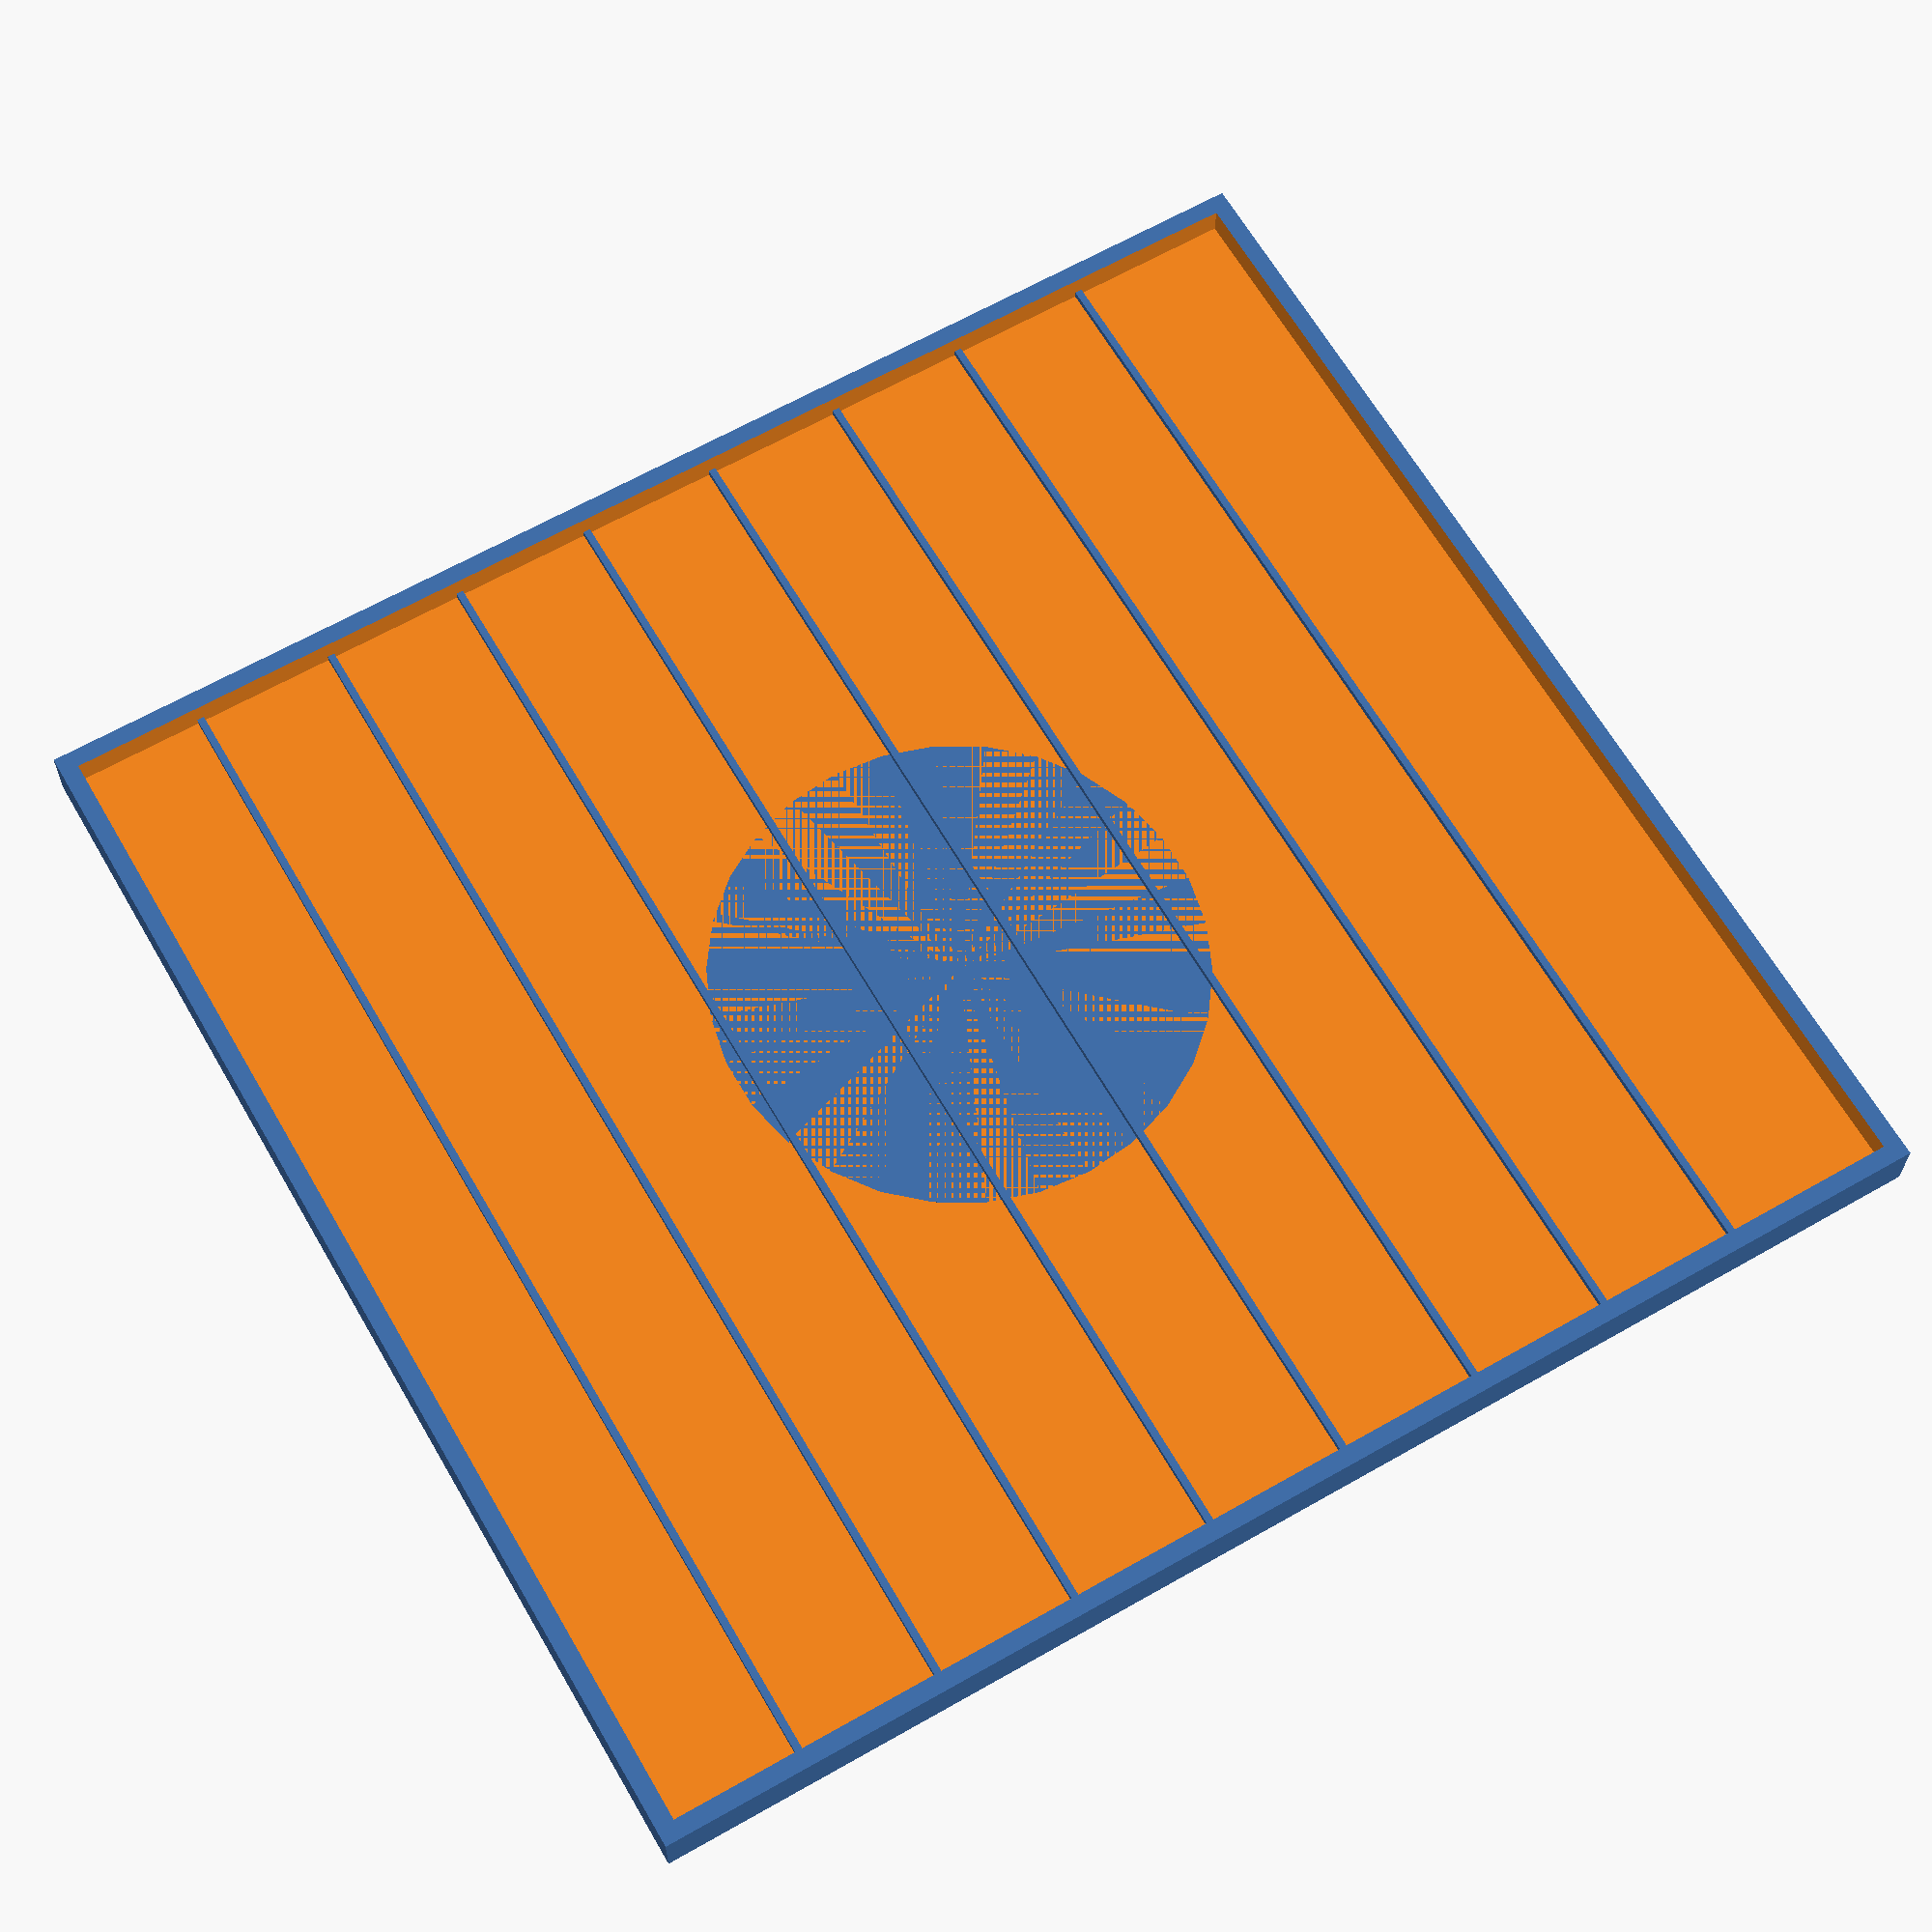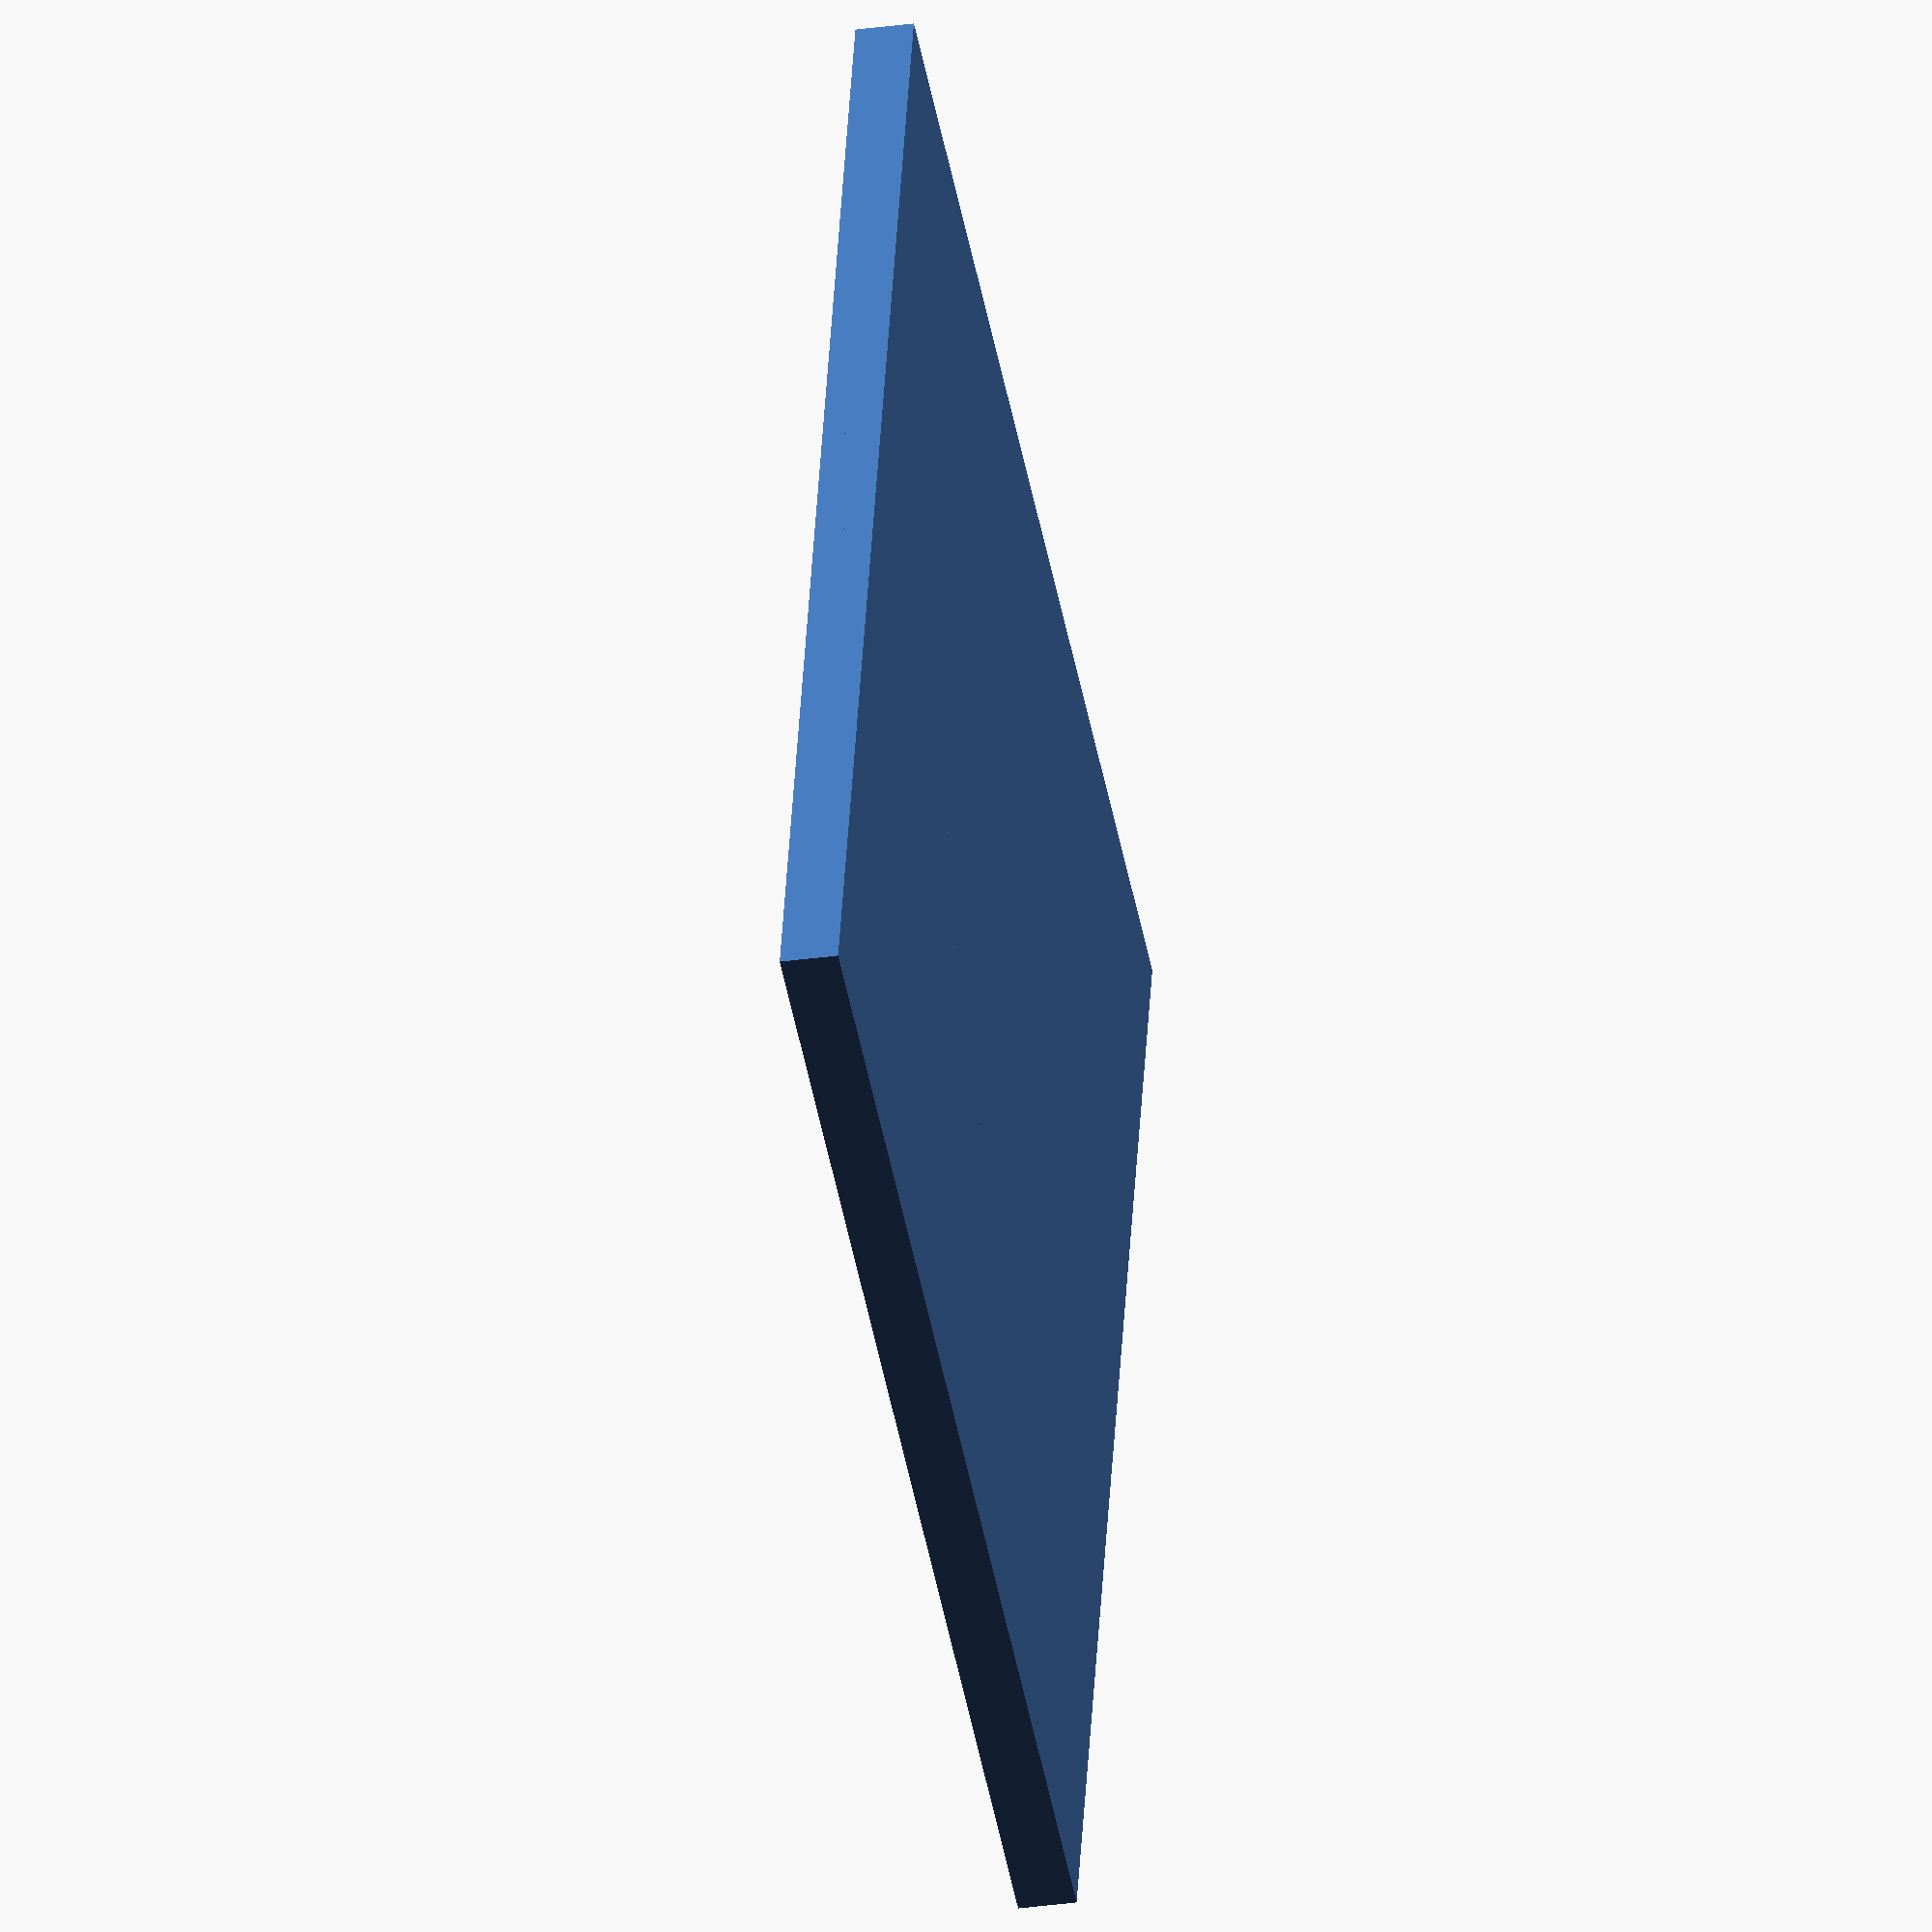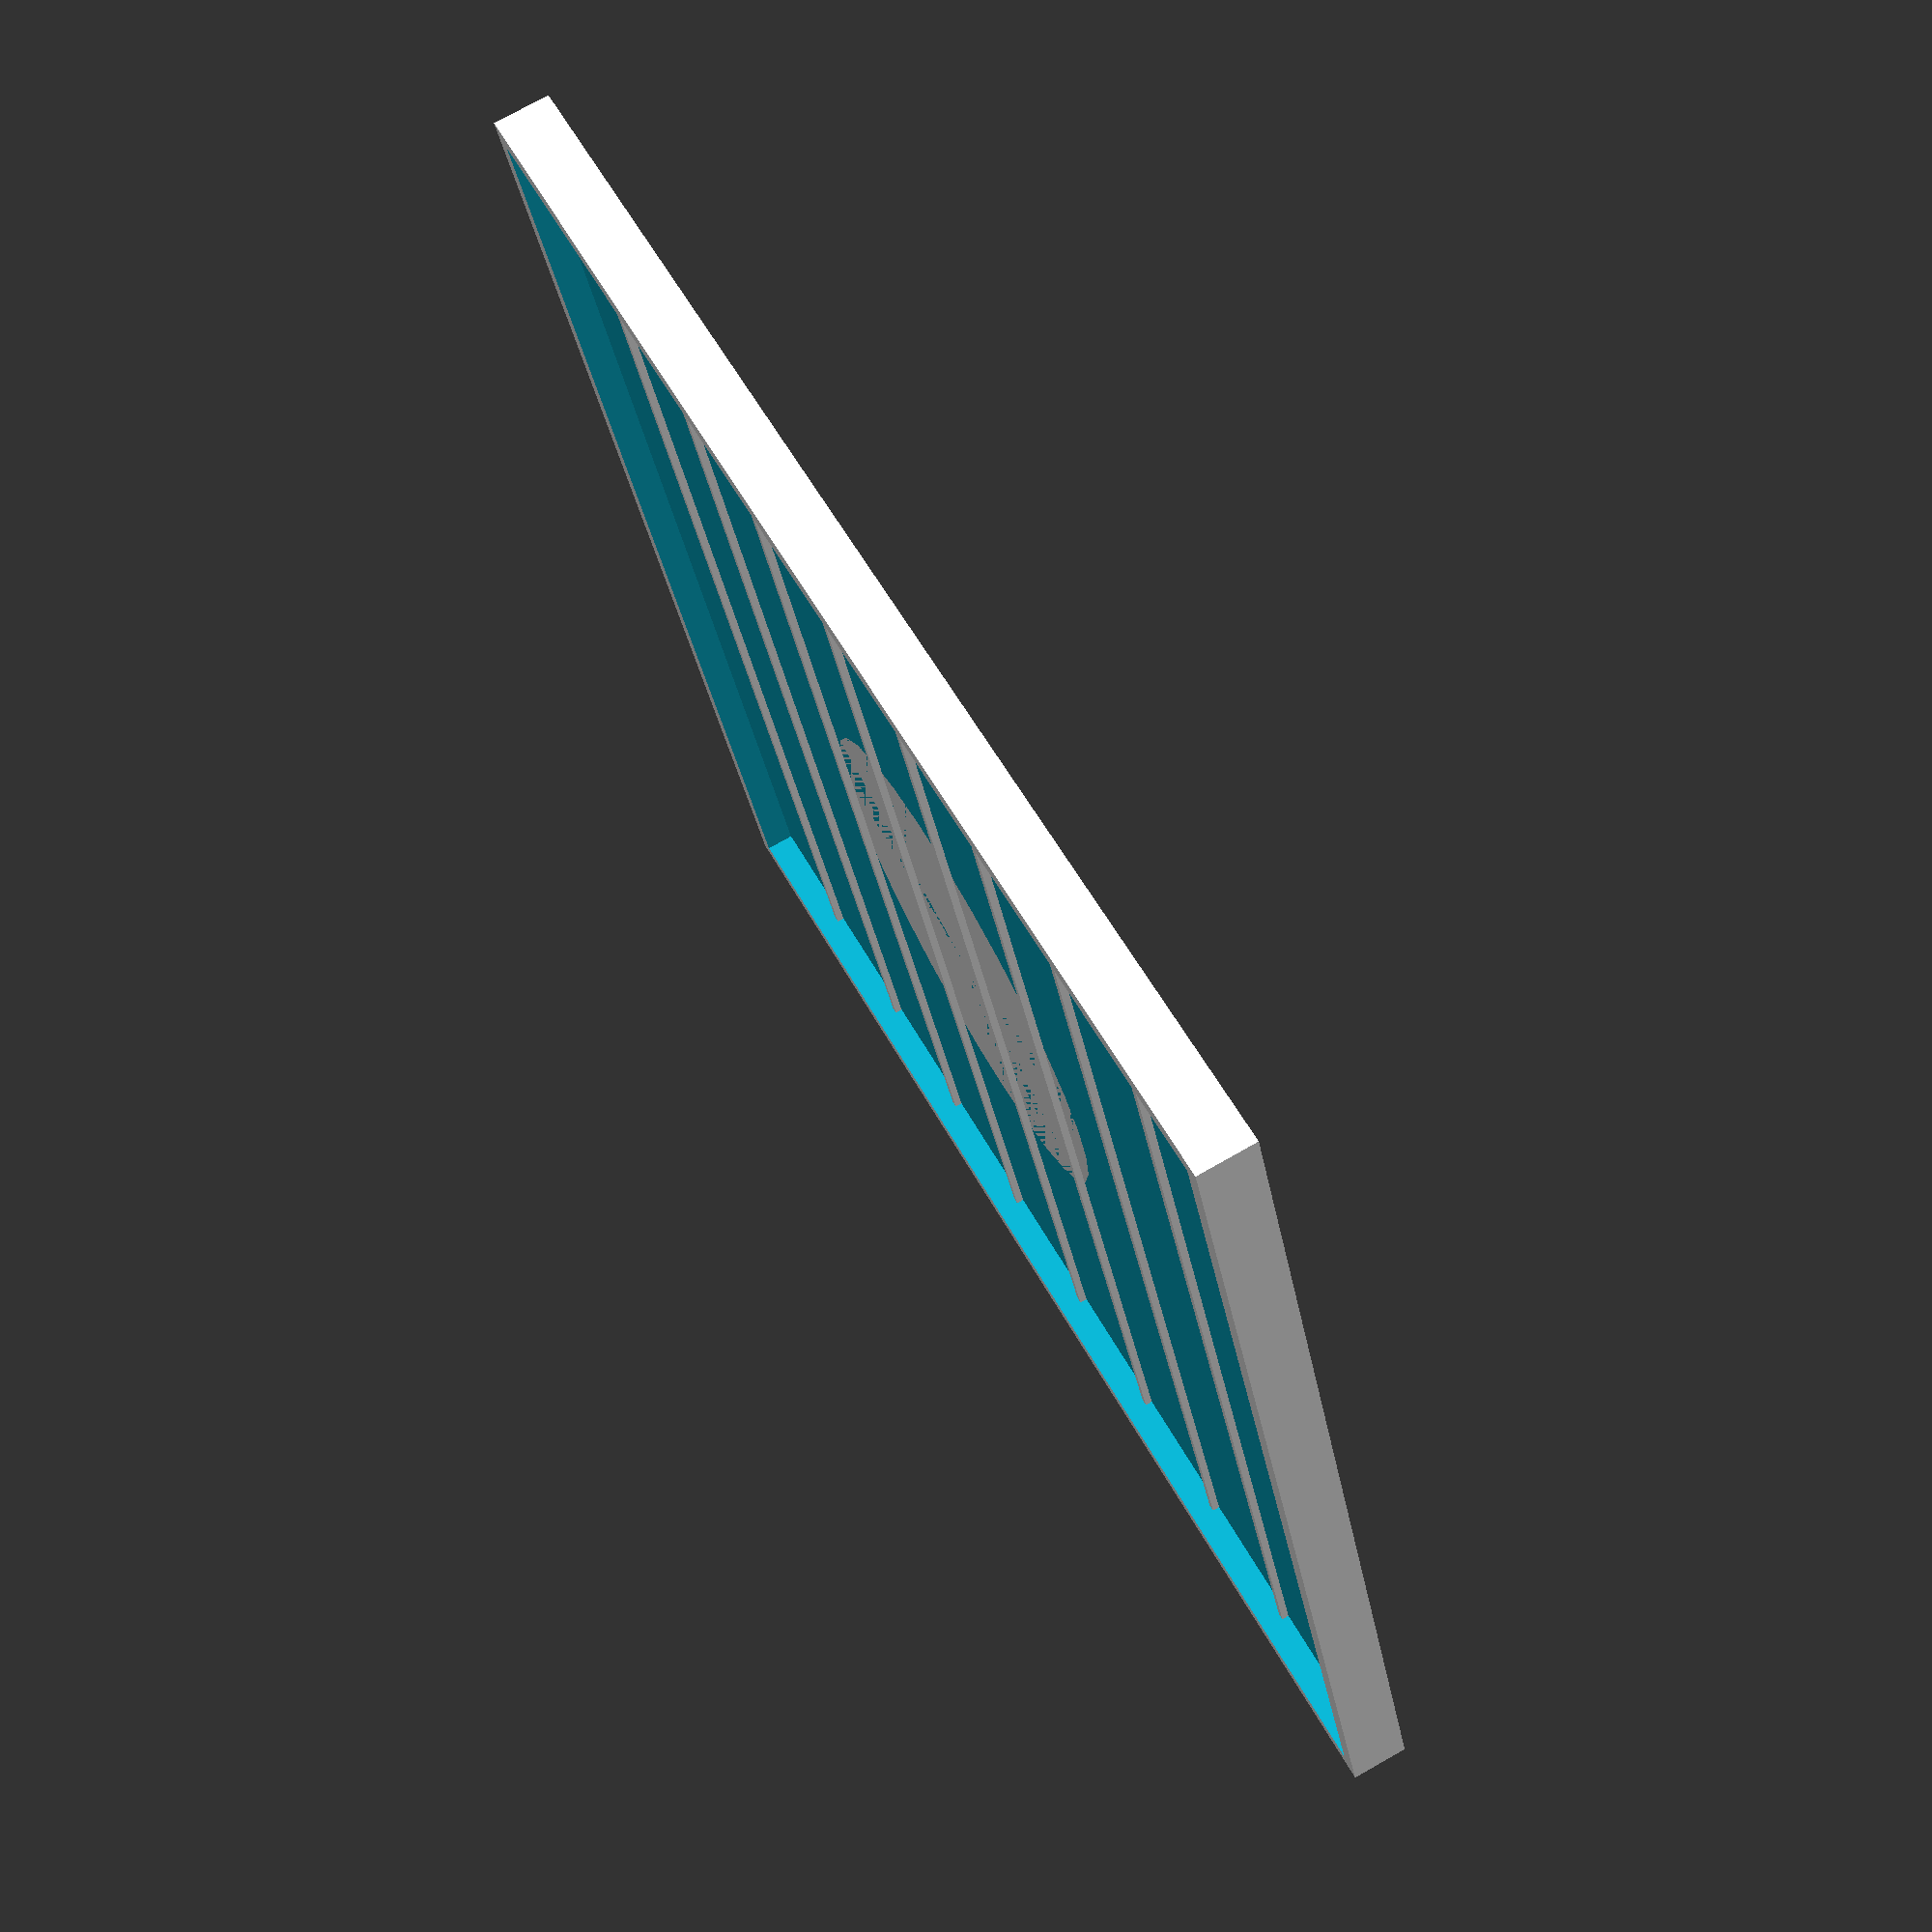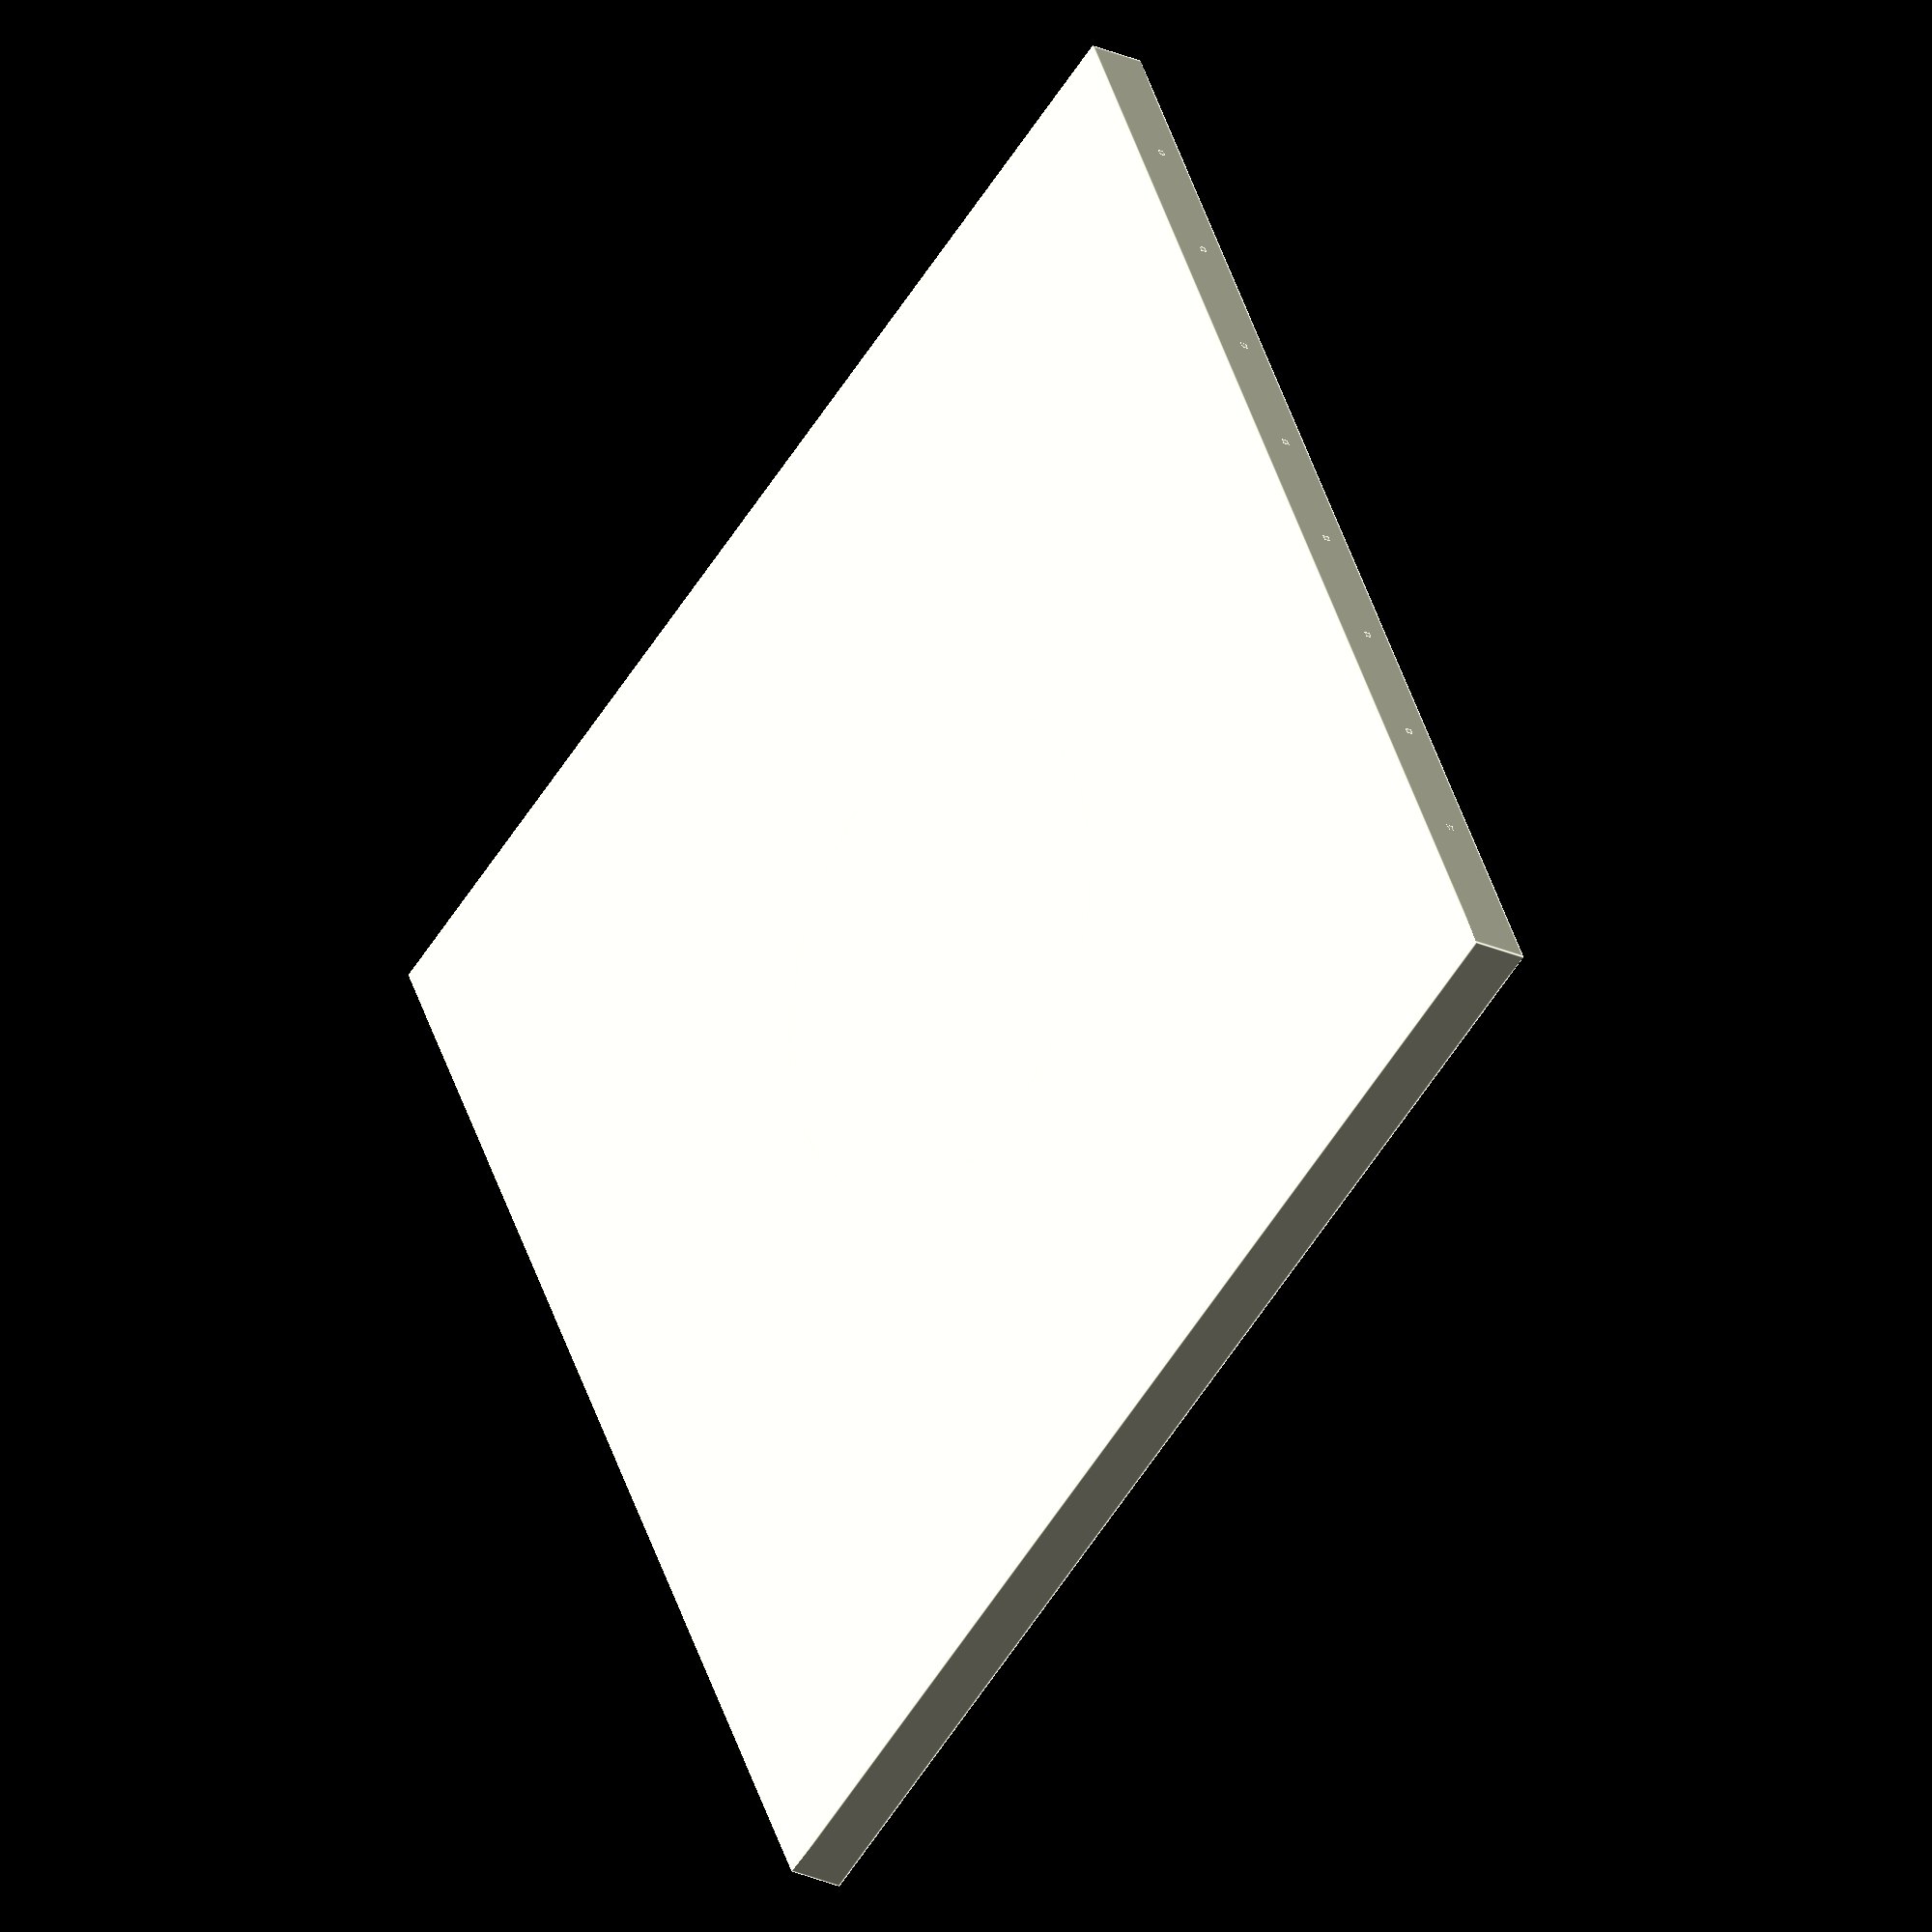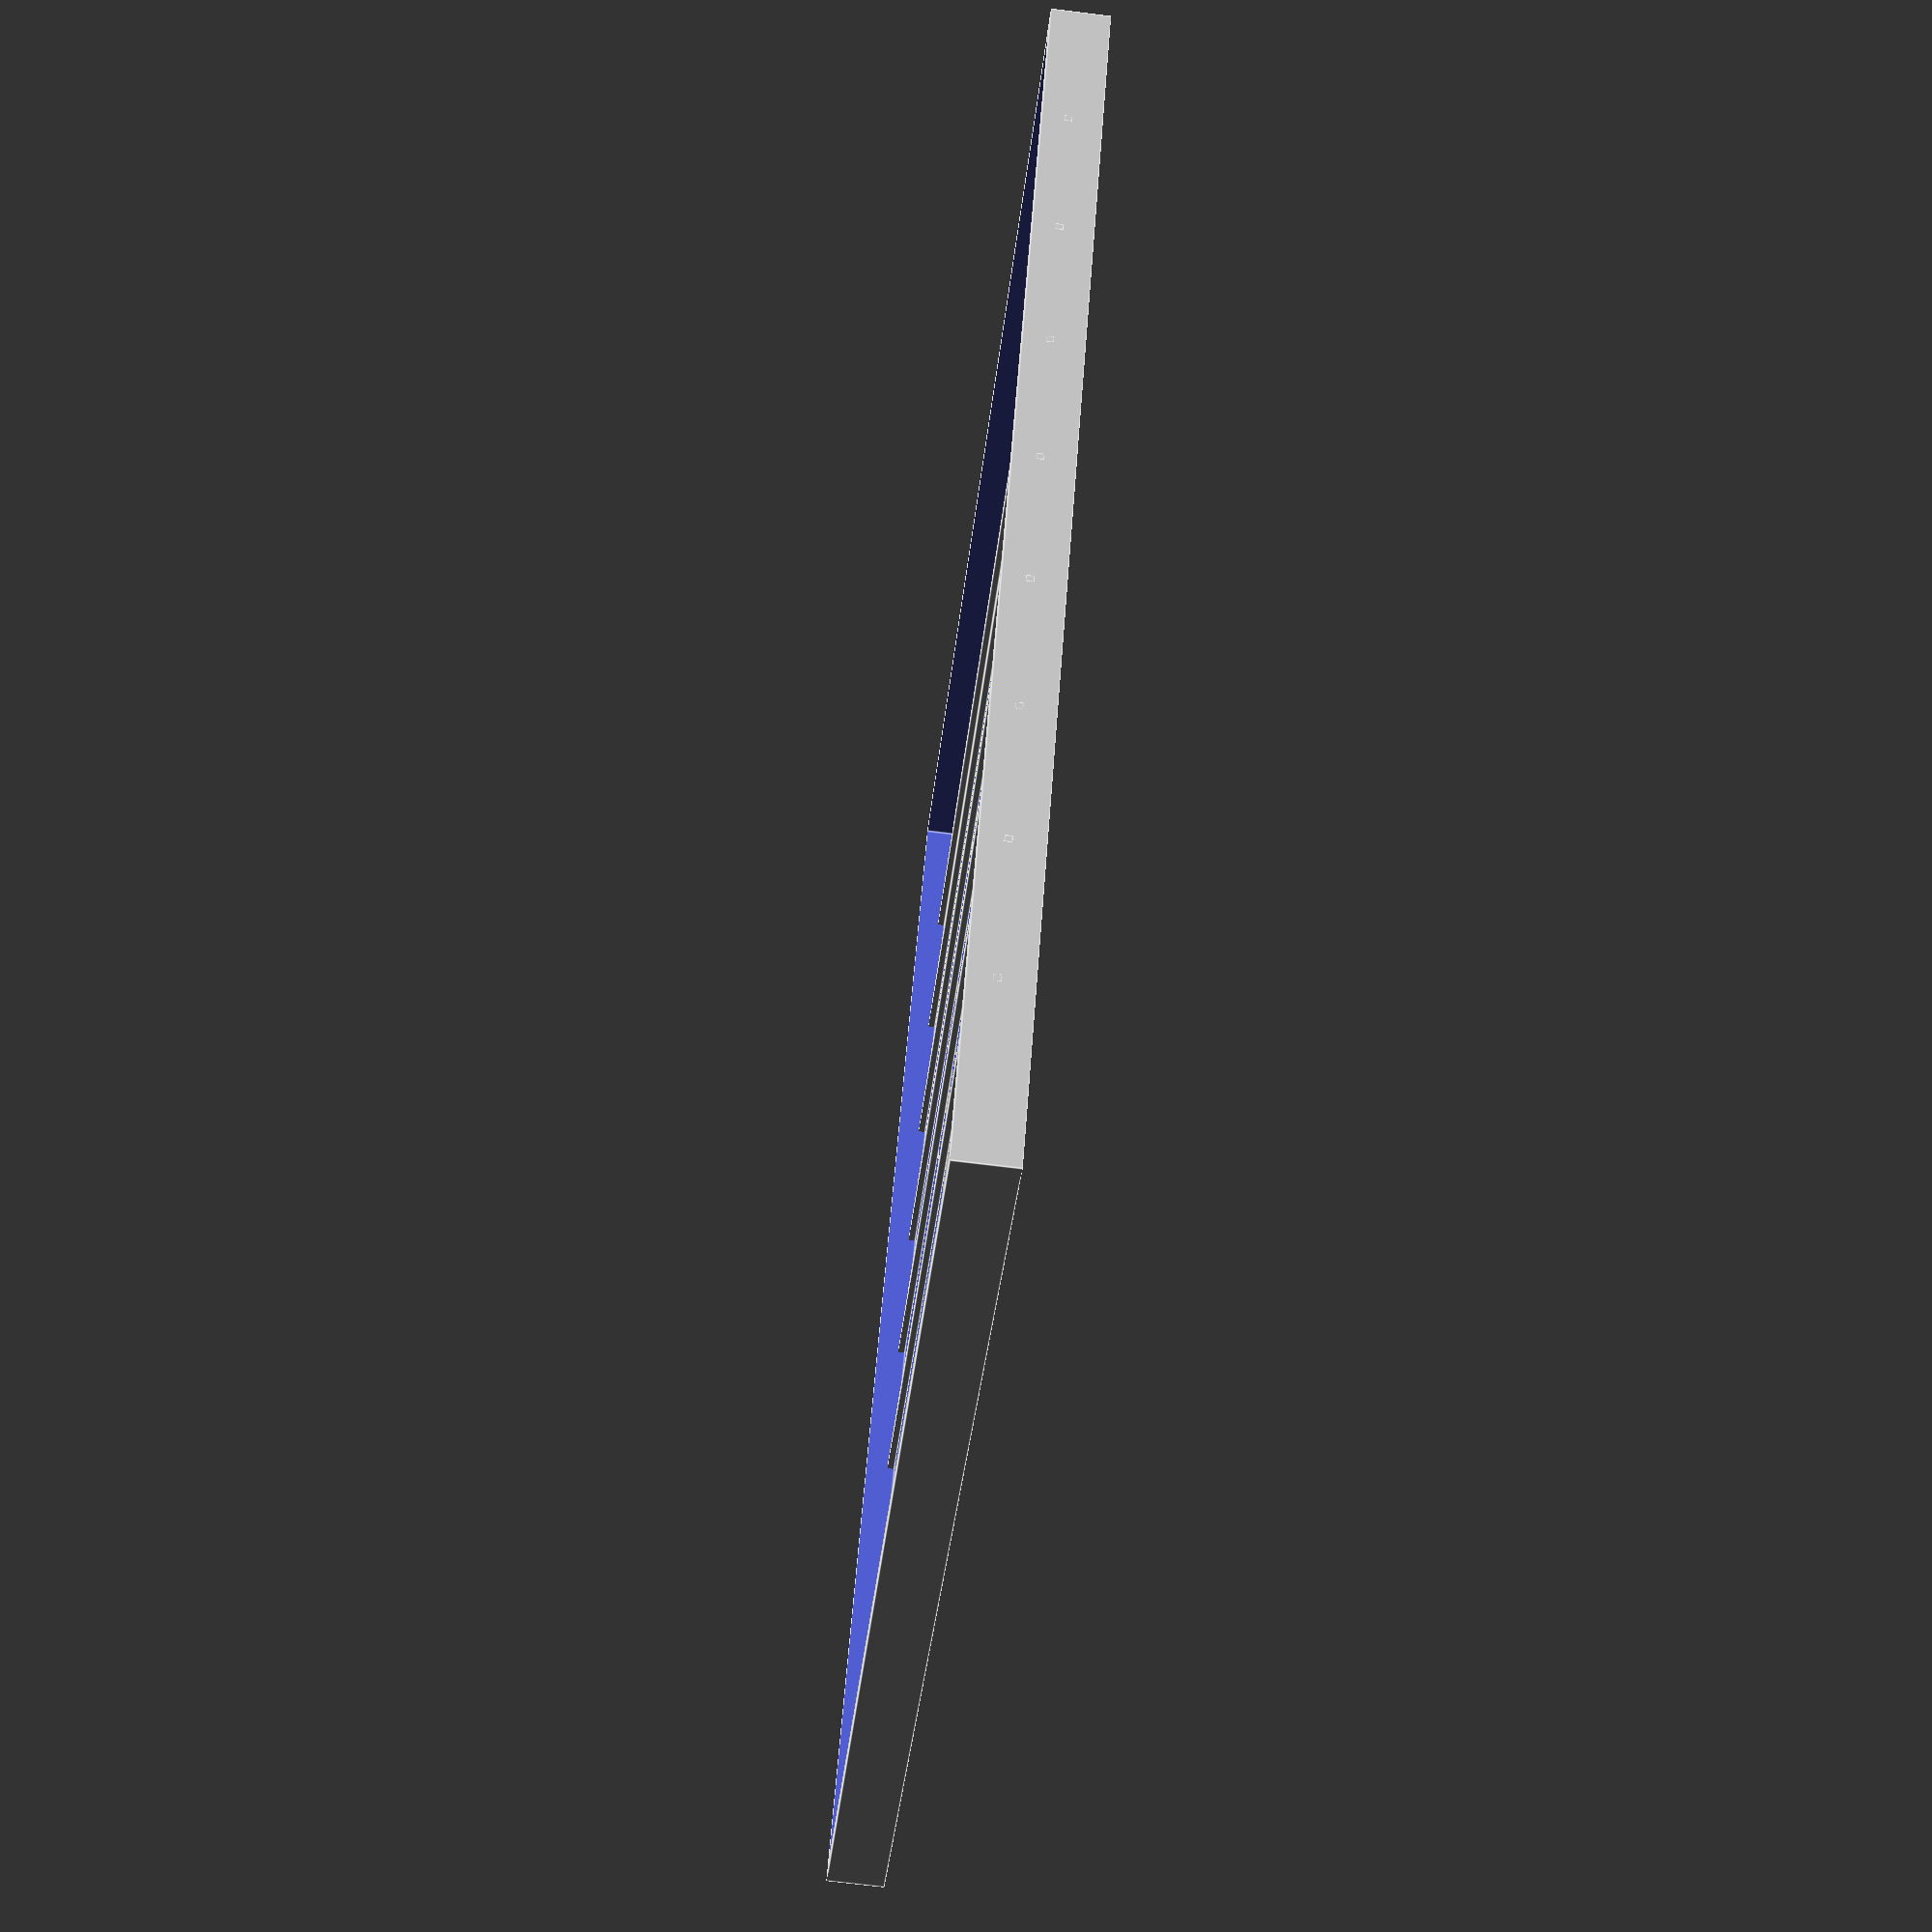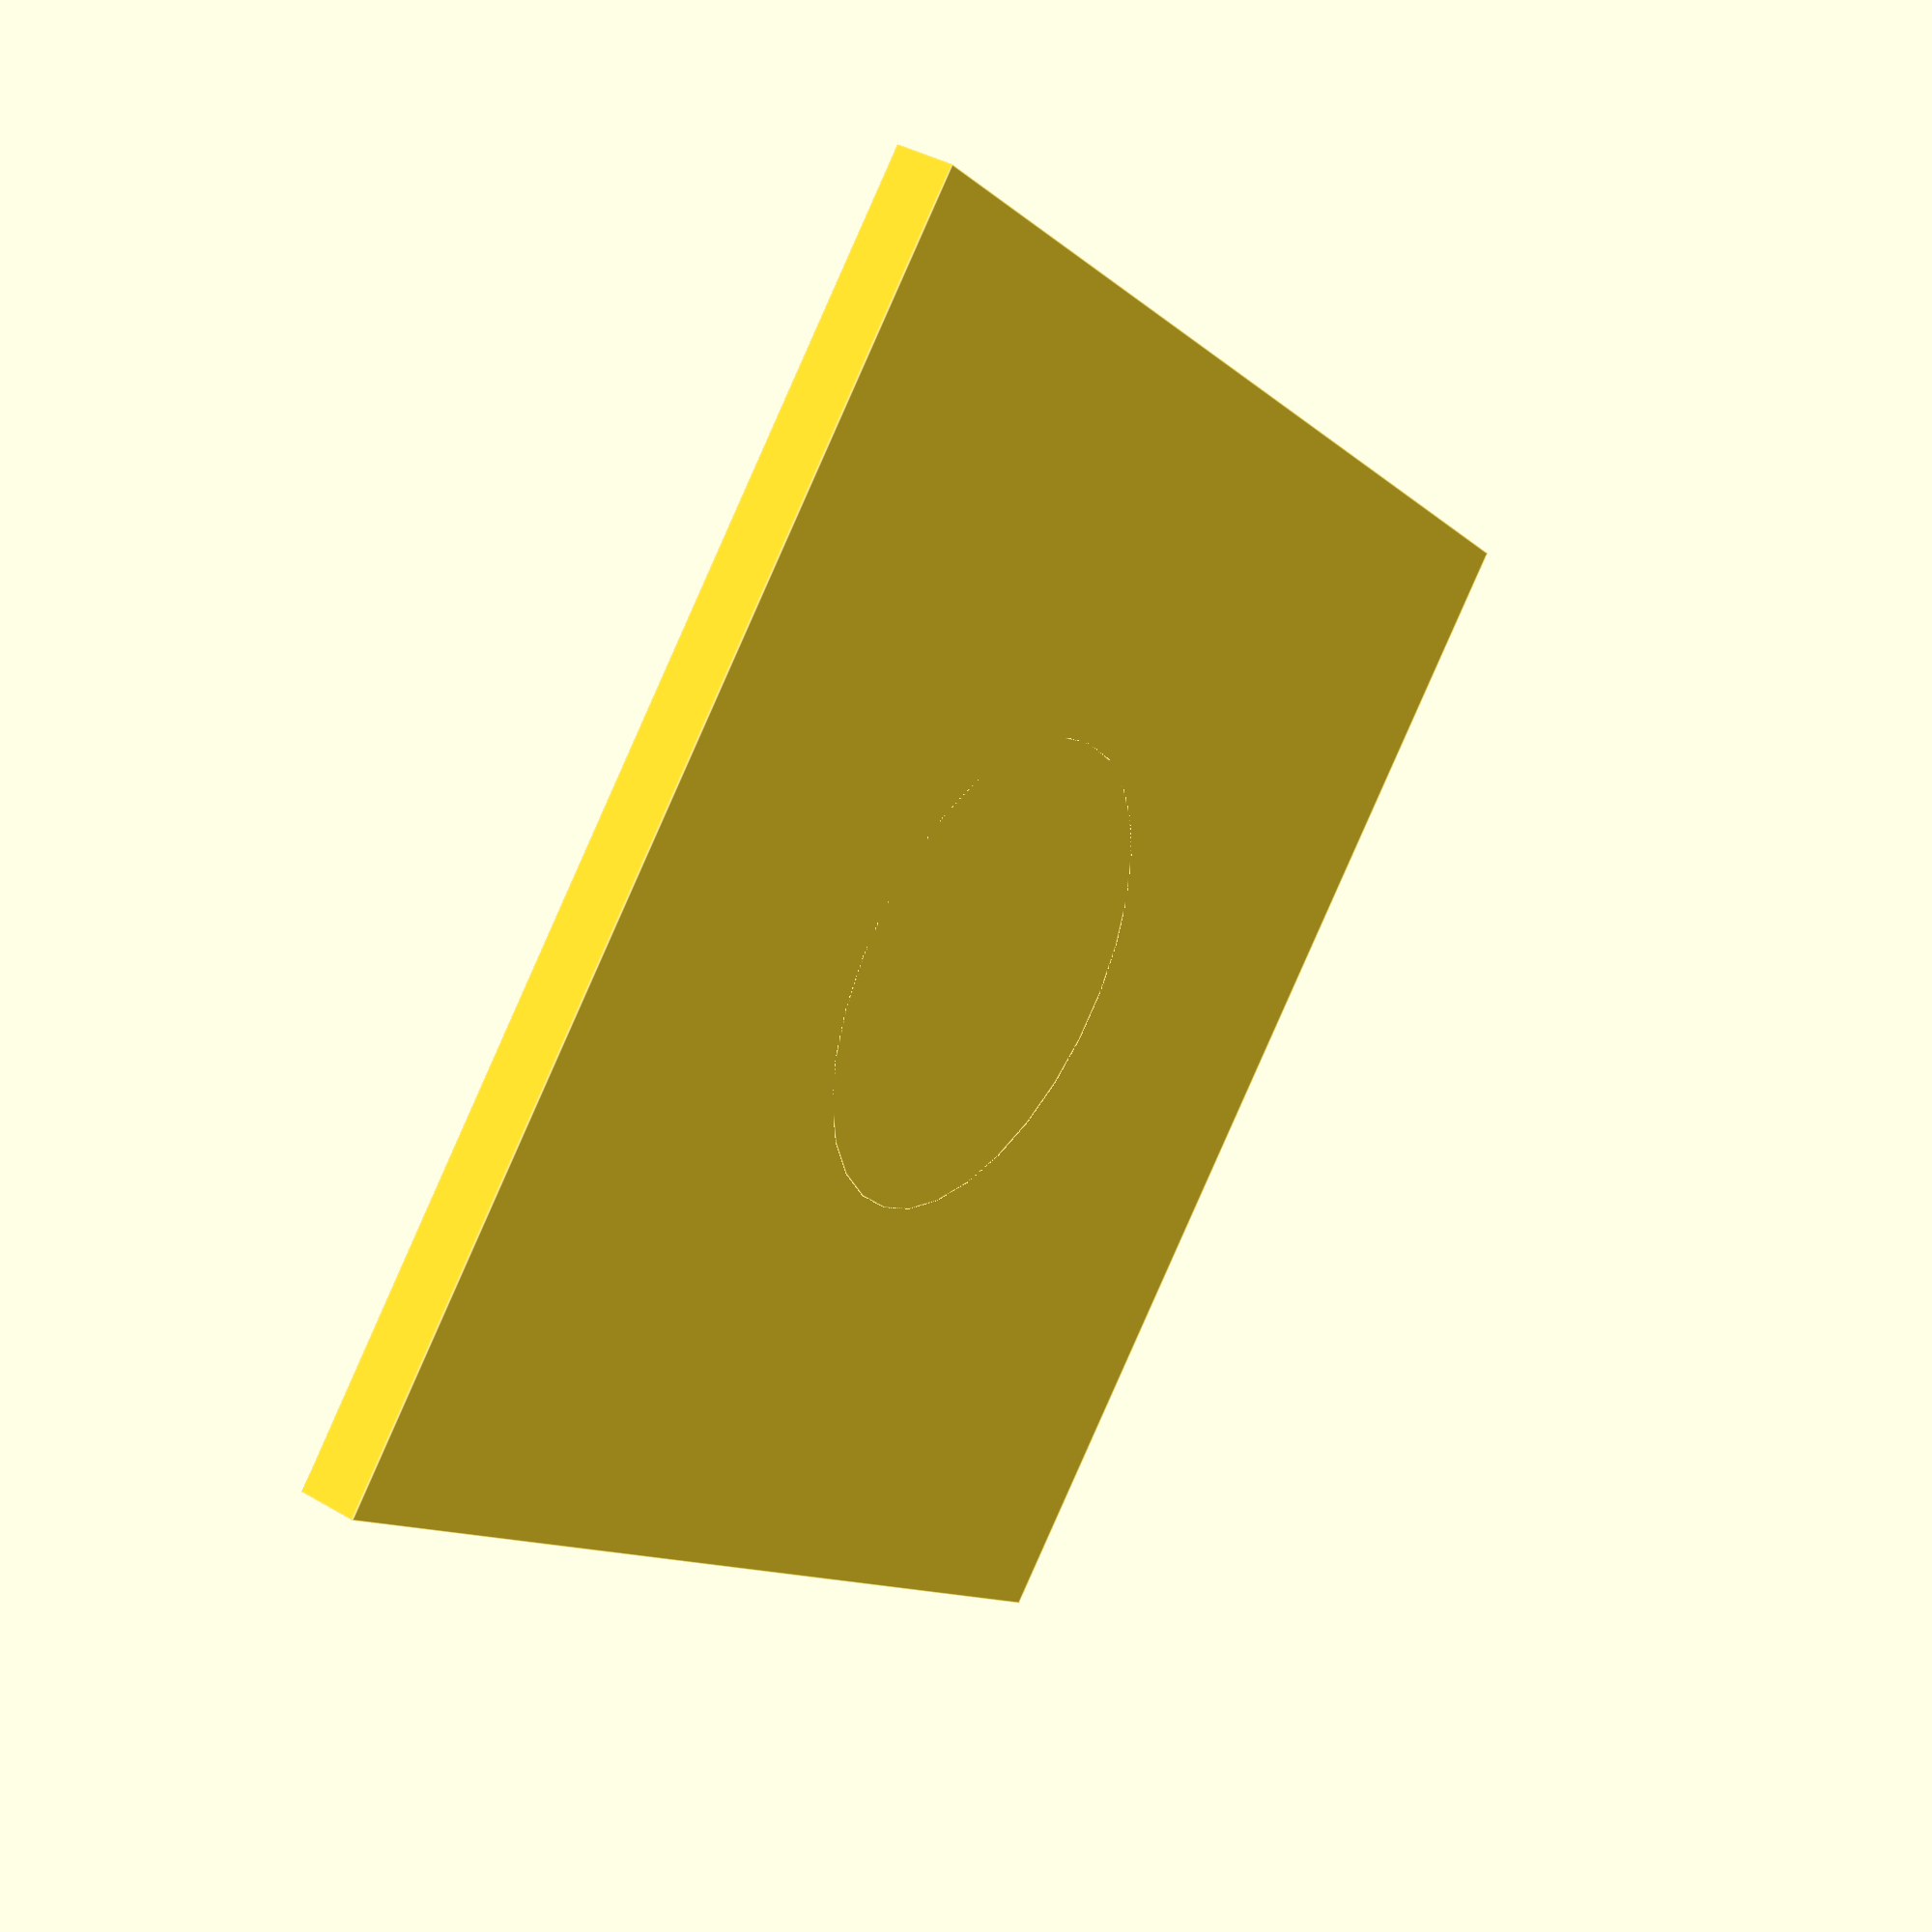
<openscad>
// use the same width and depth as with the bee box

width = 146.575; 
depth = 179;
height = 8;

// set to 1 if you want a hole to fee with a jar, etc.
jar_hole = 0;


difference() {
    union() {
        lid_with_ribs();
        translate([(width+18+5+4)/2,(depth+5)/2,0]) cylinder(d=68,h=4);
    }
    if (jar_hole) {
        translate([(width+18+5+4)/2,(depth+5)/2,0]) cylinder(d=66,h=5);
    }
}

module lid_with_ribs() { 
   difference() {
        cube([width+18+5+4,depth+7,height]);
        translate([2.5,2.5,4]) cube([width+18+4,depth+2,height]);
    }
    ribs();
}

module ribs(l=179) {
    for(i = [20 : 20 : l]) {    
        translate([0,i,4]) cube([146.575+18+5+4,1,1]);
    }
}
</openscad>
<views>
elev=205.3 azim=239.9 roll=180.6 proj=p view=solid
elev=211.4 azim=343.5 roll=78.9 proj=o view=wireframe
elev=284.2 azim=70.1 roll=60.5 proj=p view=solid
elev=204.9 azim=27.6 roll=306.7 proj=o view=edges
elev=72.2 azim=214.9 roll=83.0 proj=p view=edges
elev=321.3 azim=226.7 roll=126.3 proj=p view=edges
</views>
